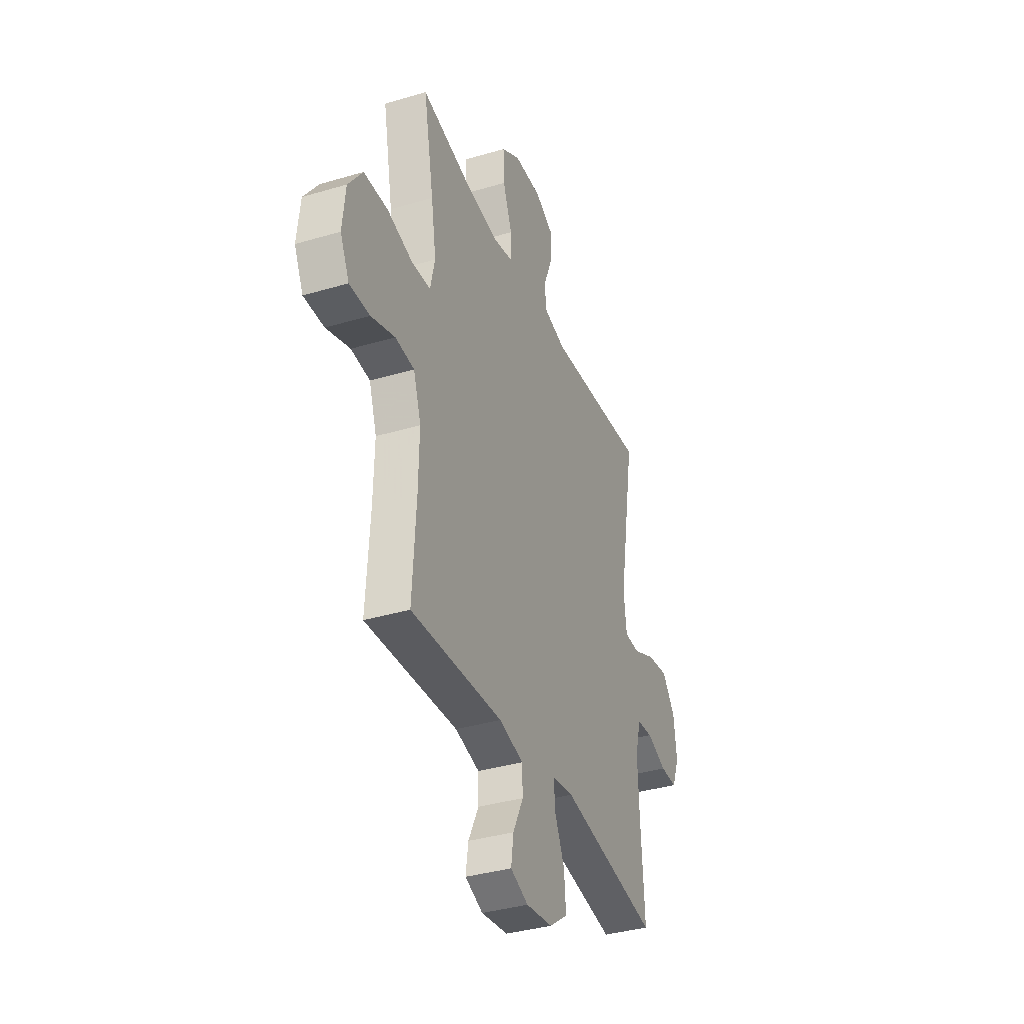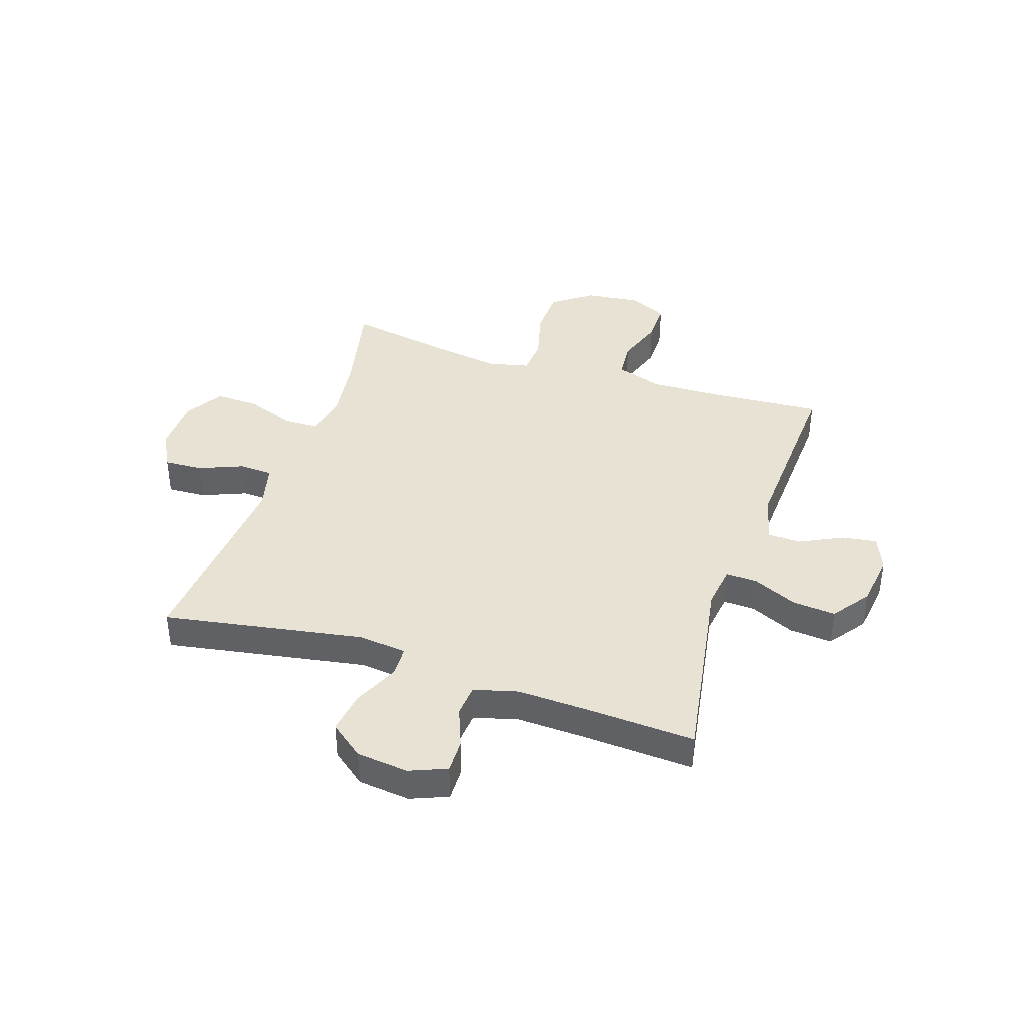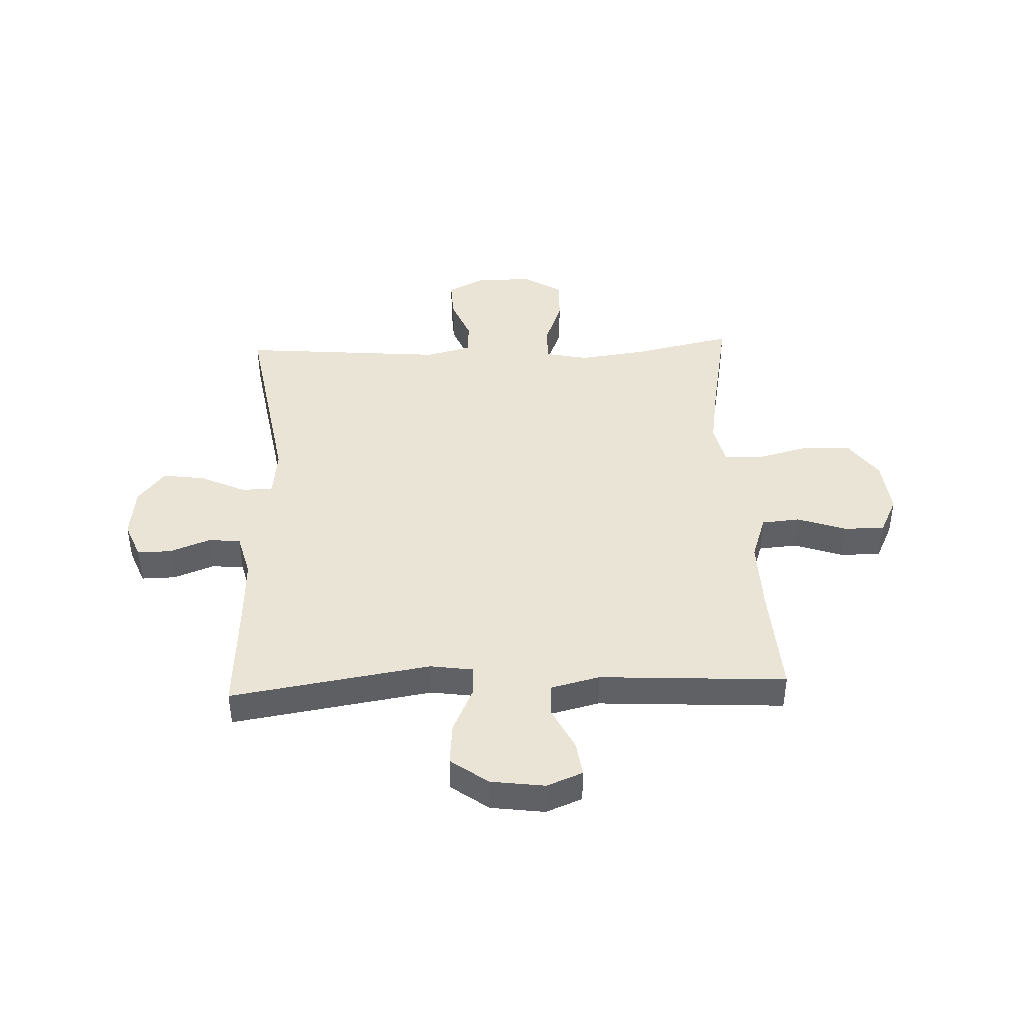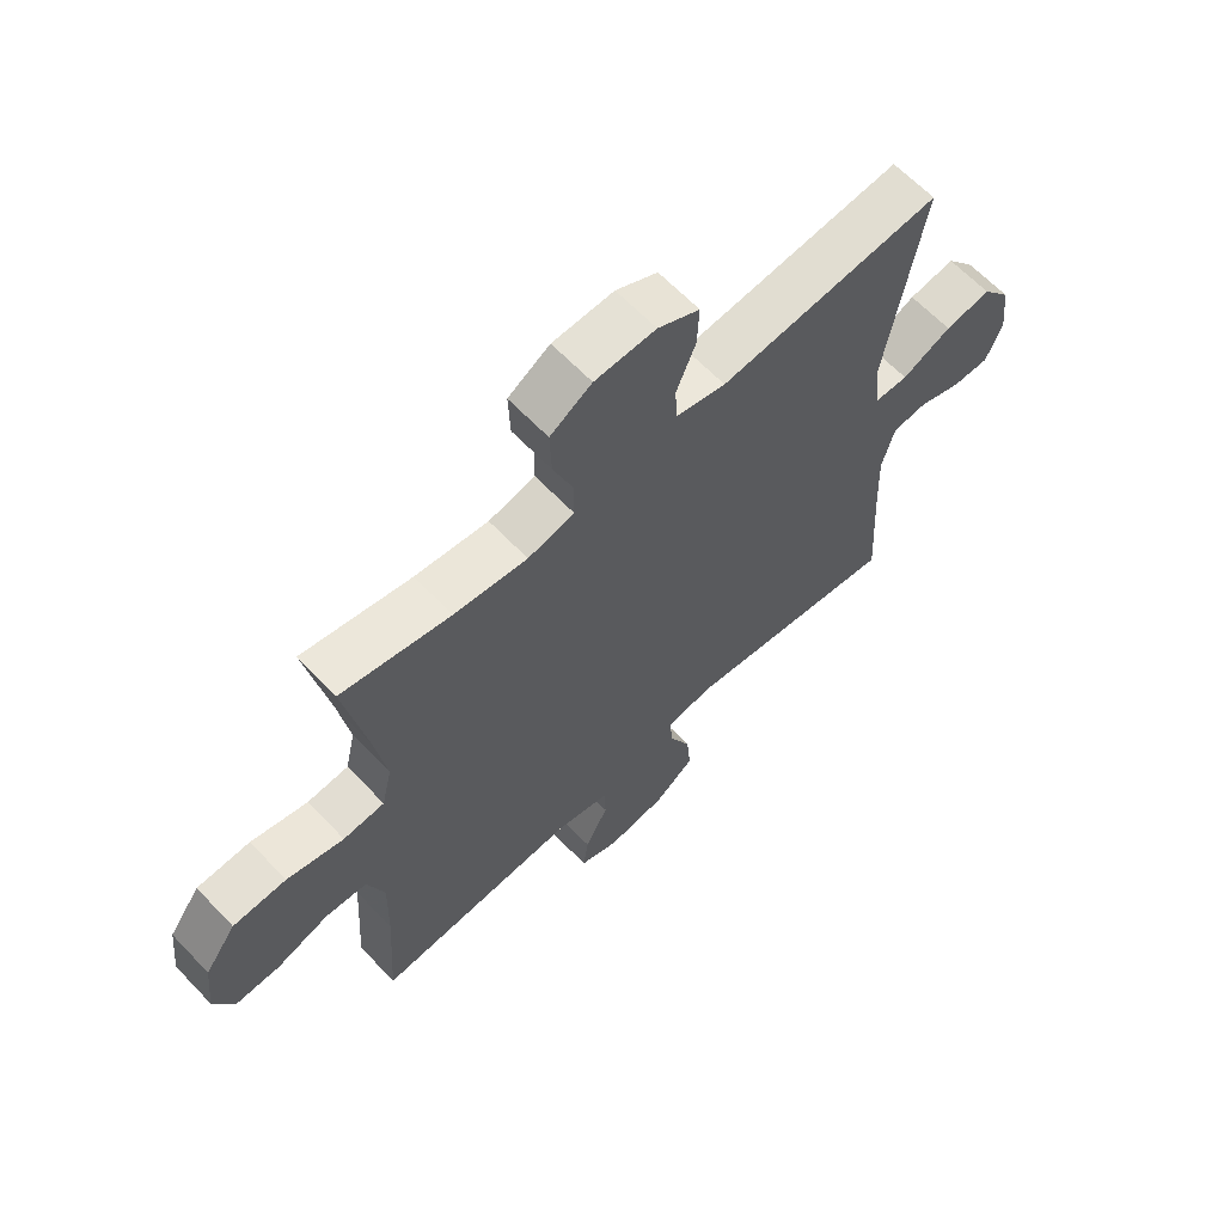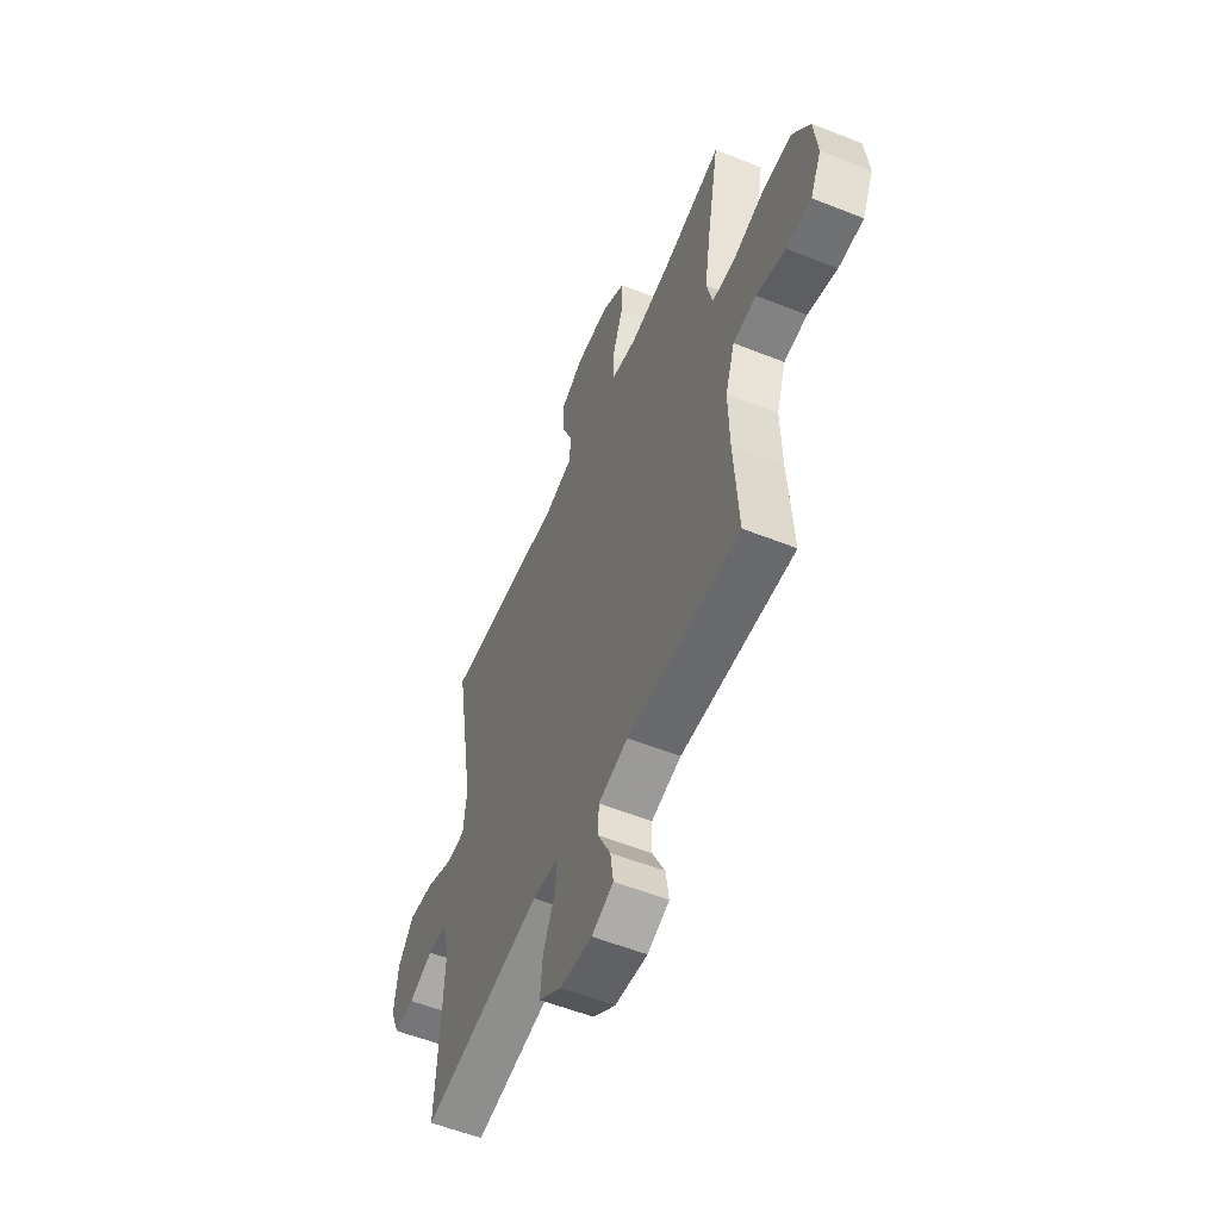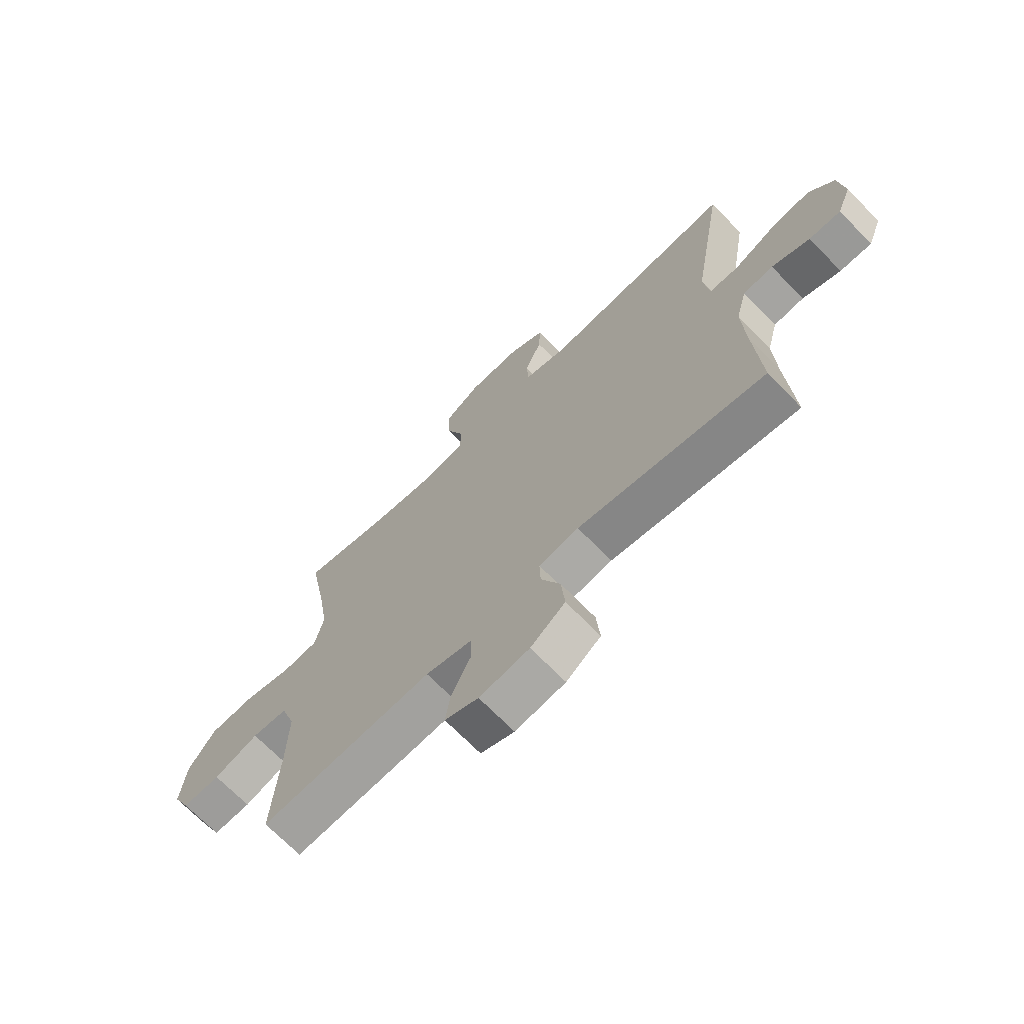
<metadata>
{"format":"obj","ext":"obj","renderer":"f3d","projection":"perspective","resolution":1024,"background":"white","views":[{"elev":-36.6,"azim":-68.9,"up":"+Z"},{"elev":39.7,"azim":108.1,"up":"+Y"},{"elev":42.5,"azim":177.7,"up":"+Y"},{"elev":63.9,"azim":-43.6,"up":"+Z"},{"elev":-56.0,"azim":-112.6,"up":"+Z"},{"elev":-69.6,"azim":44.2,"up":"+Z"}]}
</metadata>
<code>
v 0.5 0.07 0.5
v 0.439 0.07 0.14
v 0.449 0.07 0.053
v 0.505 0.07 0.051
v 0.587 0.07 0.089
v 0.664 0.07 0.1
v 0.712 0.07 0.039
v 0.723 0.07 -0.054
v 0.696 0.07 -0.121
v 0.635 0.07 -0.12
v 0.562 0.07 -0.092
v 0.504 0.07 -0.097
v 0.483 0.07 -0.176
v 0.488 0.07 -0.297
v 0.5 0.07 -0.5
v 0.14 0.07 -0.442
v 0.063 0.07 -0.453
v 0.065 0.07 -0.509
v 0.102 0.07 -0.59
v 0.109 0.07 -0.667
v 0.042 0.07 -0.716
v -0.055 0.07 -0.729
v -0.12 0.07 -0.703
v -0.111 0.07 -0.64
v -0.073 0.07 -0.563
v -0.075 0.07 -0.503
v -0.164 0.07 -0.481
v -0.5 0.07 -0.5
v -0.487 0.07 -0.296
v -0.484 0.07 -0.168
v -0.512 0.07 -0.085
v -0.581 0.07 -0.079
v -0.668 0.07 -0.109
v -0.742 0.07 -0.11
v -0.775 0.07 -0.042
v -0.764 0.07 0.058
v -0.712 0.07 0.13
v -0.624 0.07 0.133
v -0.53 0.07 0.108
v -0.462 0.07 0.113
v -0.445 0.07 0.187
v -0.463 0.07 0.301
v -0.5 0.07 0.5
v -0.32 0.07 0.461
v -0.199 0.07 0.445
v -0.122 0.07 0.461
v -0.122 0.07 0.525
v -0.155 0.07 0.612
v -0.158 0.07 0.691
v -0.089 0.07 0.733
v 0.012 0.07 0.735
v 0.081 0.07 0.699
v 0.078 0.07 0.629
v 0.046 0.07 0.55
v 0.049 0.07 0.49
v 0.132 0.07 0.469
v 0.5 0 0.5
v 0.439 0 0.14
v 0.449 0 0.053
v 0.505 0 0.051
v 0.587 0 0.089
v 0.664 0 0.1
v 0.712 0 0.039
v 0.723 0 -0.054
v 0.696 0 -0.121
v 0.635 0 -0.12
v 0.562 0 -0.092
v 0.504 0 -0.097
v 0.483 0 -0.176
v 0.488 0 -0.297
v 0.5 0 -0.5
v 0.14 0 -0.442
v 0.063 0 -0.453
v 0.065 0 -0.509
v 0.102 0 -0.59
v 0.109 0 -0.667
v 0.042 0 -0.716
v -0.055 0 -0.729
v -0.12 0 -0.703
v -0.111 0 -0.64
v -0.073 0 -0.563
v -0.075 0 -0.503
v -0.164 0 -0.481
v -0.5 0 -0.5
v -0.487 0 -0.296
v -0.484 0 -0.168
v -0.512 0 -0.085
v -0.581 0 -0.079
v -0.668 0 -0.109
v -0.742 0 -0.11
v -0.775 0 -0.042
v -0.764 0 0.058
v -0.712 0 0.13
v -0.624 0 0.133
v -0.53 0 0.108
v -0.462 0 0.113
v -0.445 0 0.187
v -0.463 0 0.301
v -0.5 0 0.5
v -0.32 0 0.461
v -0.199 0 0.445
v -0.122 0 0.461
v -0.122 0 0.525
v -0.155 0 0.612
v -0.158 0 0.691
v -0.089 0 0.733
v 0.012 0 0.735
v 0.081 0 0.699
v 0.078 0 0.629
v 0.046 0 0.55
v 0.049 0 0.49
v 0.132 0 0.469
f 52 53 54
f 51 52 54
f 50 51 54
f 49 50 54
f 48 49 54
f 47 48 54
f 46 47 54 55
f 45 46 55 56
f 42 43 44
f 41 42 44 45
f 40 41 45 56
f 37 38 39
f 36 37 39
f 35 36 39
f 34 35 39
f 33 34 39
f 32 33 39
f 31 32 39 40
f 56 1 2
f 40 56 2
f 31 40 2
f 30 31 2
f 27 28 29
f 30 2 3
f 29 30 3
f 27 29 3
f 26 27 3
f 23 24 25
f 22 23 25
f 21 22 25
f 20 21 25
f 19 20 25
f 18 19 25
f 17 18 25 26
f 14 15 16
f 13 14 16 17
f 26 3 4
f 17 26 4
f 13 17 4
f 12 13 4
f 9 10 11
f 8 9 11
f 8 11 12
f 7 8 12
f 6 7 12
f 5 6 12
f 4 5 12
f 110 109 108
f 110 108 107
f 110 107 106
f 110 106 105
f 110 105 104
f 110 104 103
f 111 110 103 102
f 112 111 102 101
f 100 99 98
f 101 100 98 97
f 112 101 97 96
f 95 94 93
f 95 93 92
f 95 92 91
f 95 91 90
f 95 90 89
f 95 89 88
f 96 95 88 87
f 58 57 112
f 58 112 96
f 58 96 87
f 58 87 86
f 85 84 83
f 59 58 86
f 59 86 85
f 59 85 83
f 59 83 82
f 81 80 79
f 81 79 78
f 81 78 77
f 81 77 76
f 81 76 75
f 81 75 74
f 82 81 74 73
f 72 71 70
f 73 72 70 69
f 60 59 82
f 60 82 73
f 60 73 69
f 60 69 68
f 67 66 65
f 67 65 64
f 68 67 64
f 68 64 63
f 68 63 62
f 68 62 61
f 68 61 60
f 1 57 58 2
f 2 58 59 3
f 3 59 60 4
f 4 60 61 5
f 5 61 62 6
f 6 62 63 7
f 7 63 64 8
f 8 64 65 9
f 9 65 66 10
f 10 66 67 11
f 11 67 68 12
f 12 68 69 13
f 13 69 70 14
f 14 70 71 15
f 15 71 72 16
f 16 72 73 17
f 17 73 74 18
f 18 74 75 19
f 19 75 76 20
f 20 76 77 21
f 21 77 78 22
f 22 78 79 23
f 23 79 80 24
f 24 80 81 25
f 25 81 82 26
f 26 82 83 27
f 27 83 84 28
f 28 84 85 29
f 29 85 86 30
f 30 86 87 31
f 31 87 88 32
f 32 88 89 33
f 33 89 90 34
f 34 90 91 35
f 35 91 92 36
f 36 92 93 37
f 37 93 94 38
f 38 94 95 39
f 39 95 96 40
f 40 96 97 41
f 41 97 98 42
f 42 98 99 43
f 43 99 100 44
f 44 100 101 45
f 45 101 102 46
f 46 102 103 47
f 47 103 104 48
f 48 104 105 49
f 49 105 106 50
f 50 106 107 51
f 51 107 108 52
f 52 108 109 53
f 53 109 110 54
f 54 110 111 55
f 55 111 112 56
f 56 112 57 1

</code>
